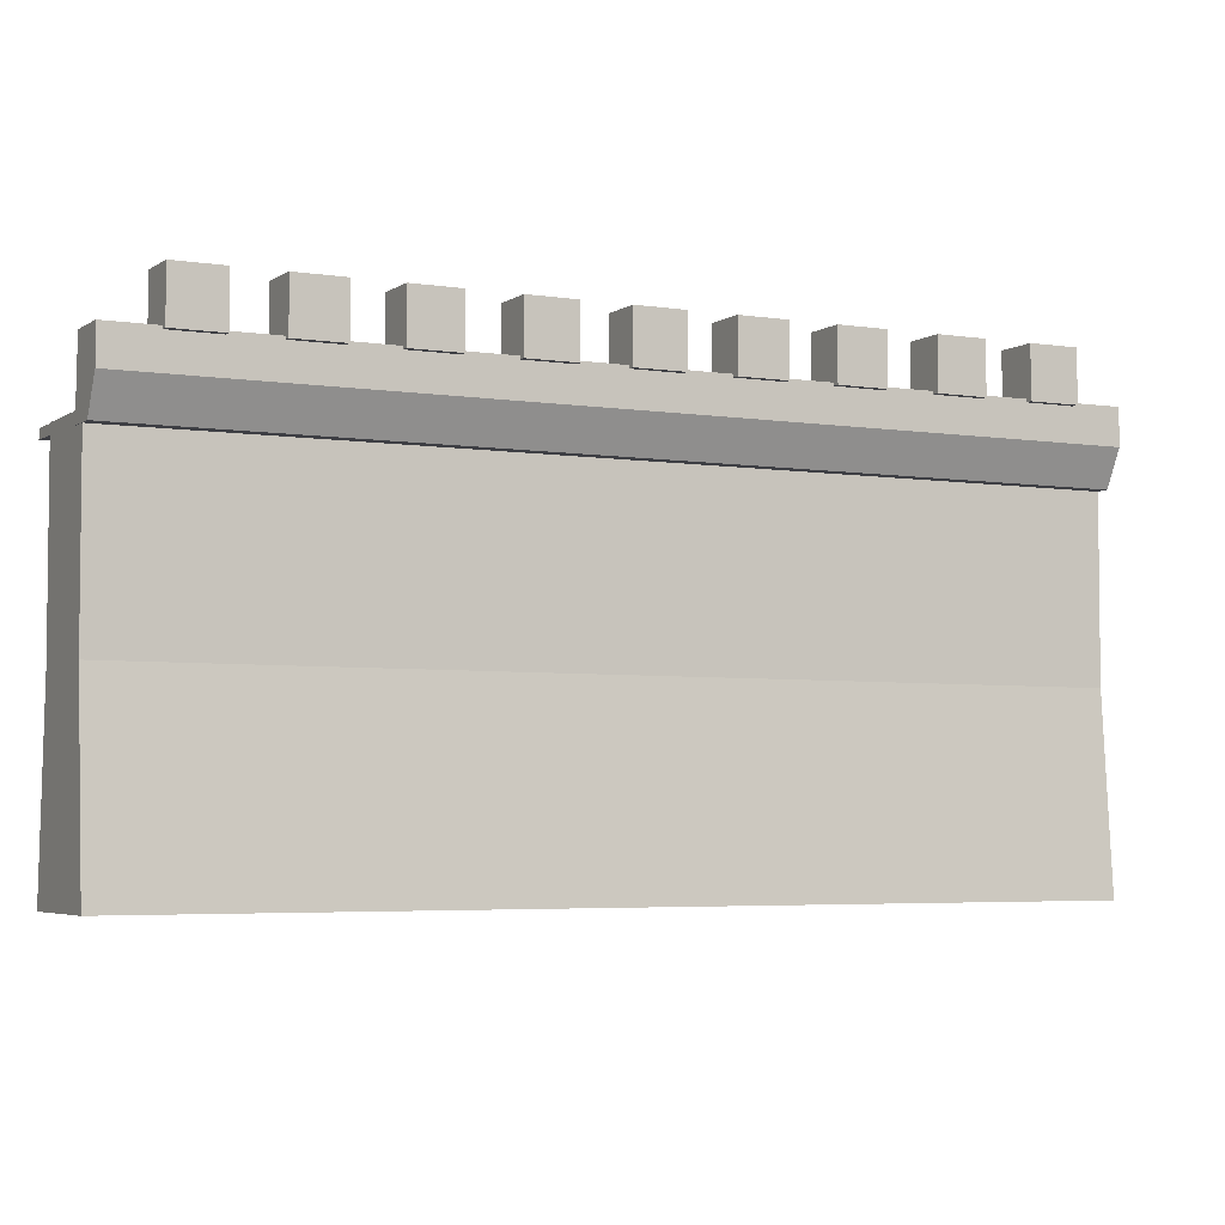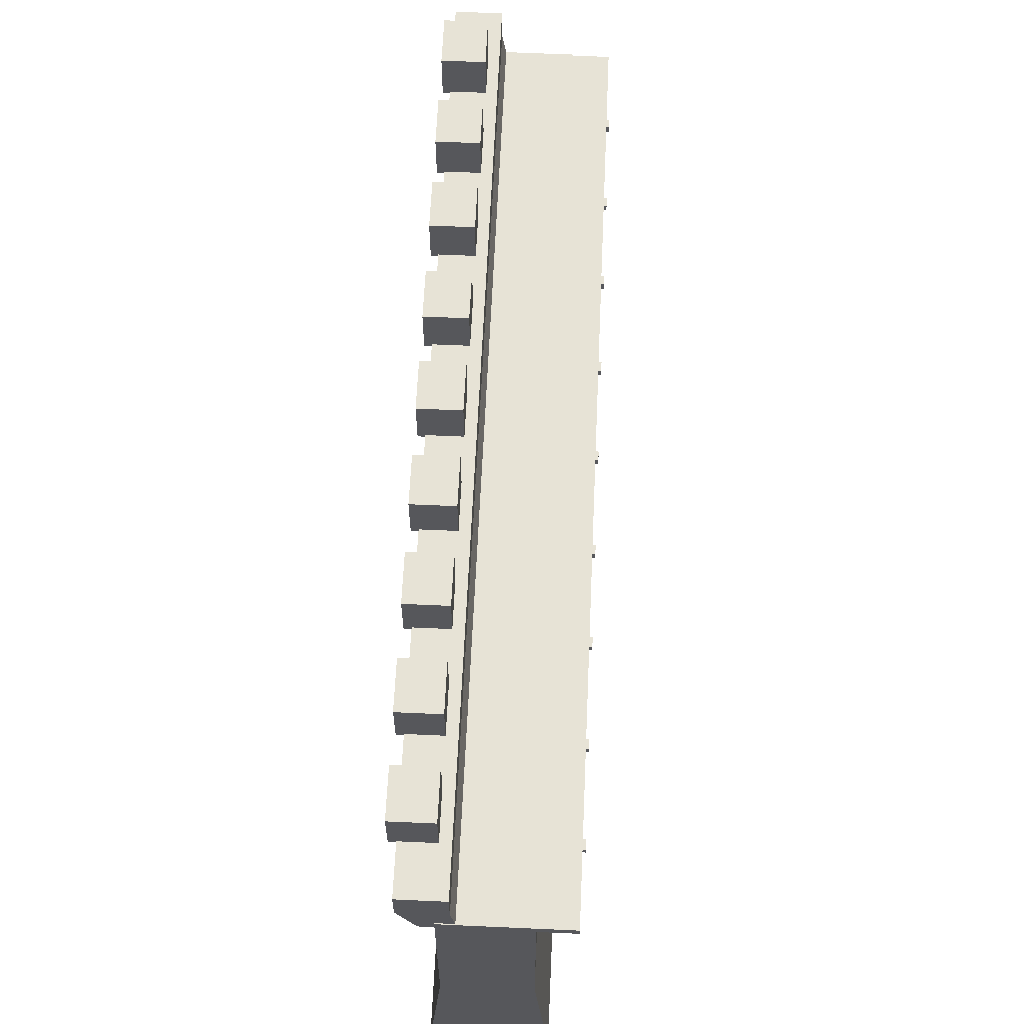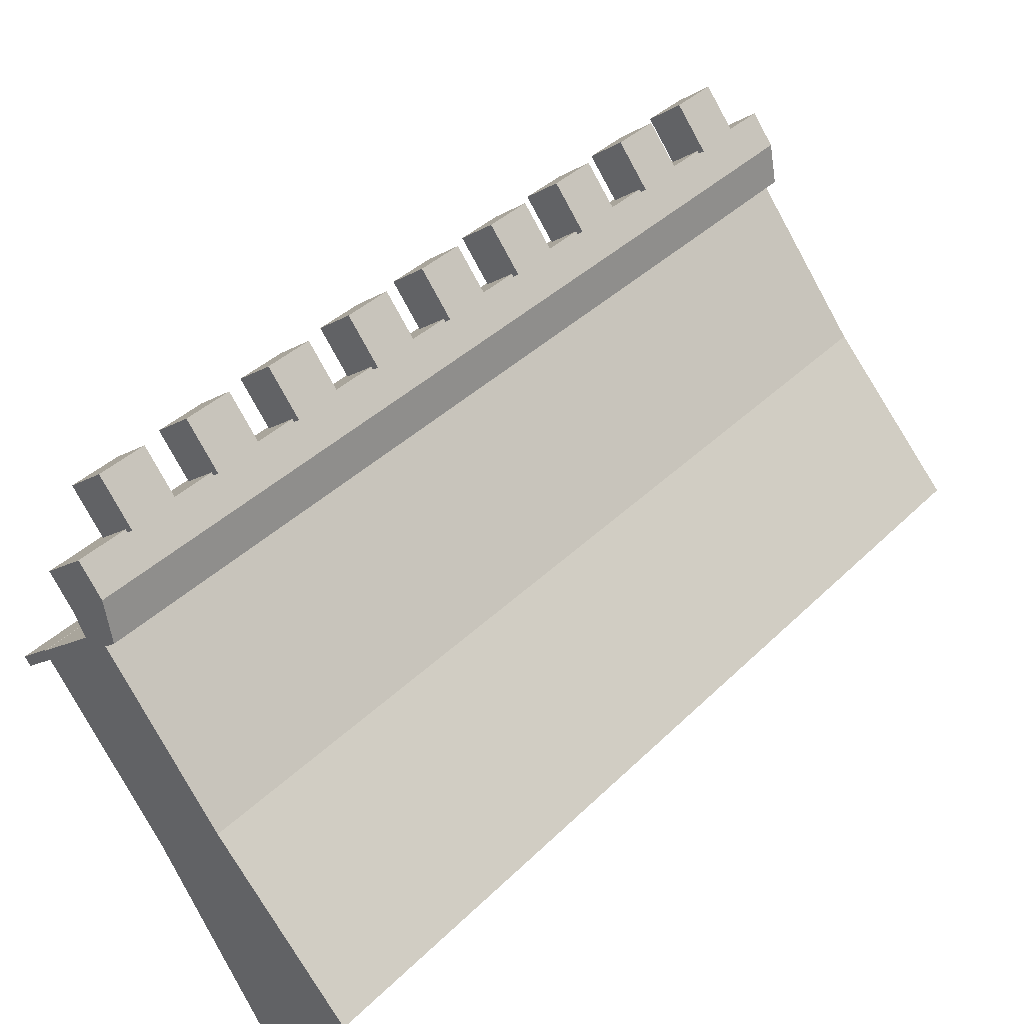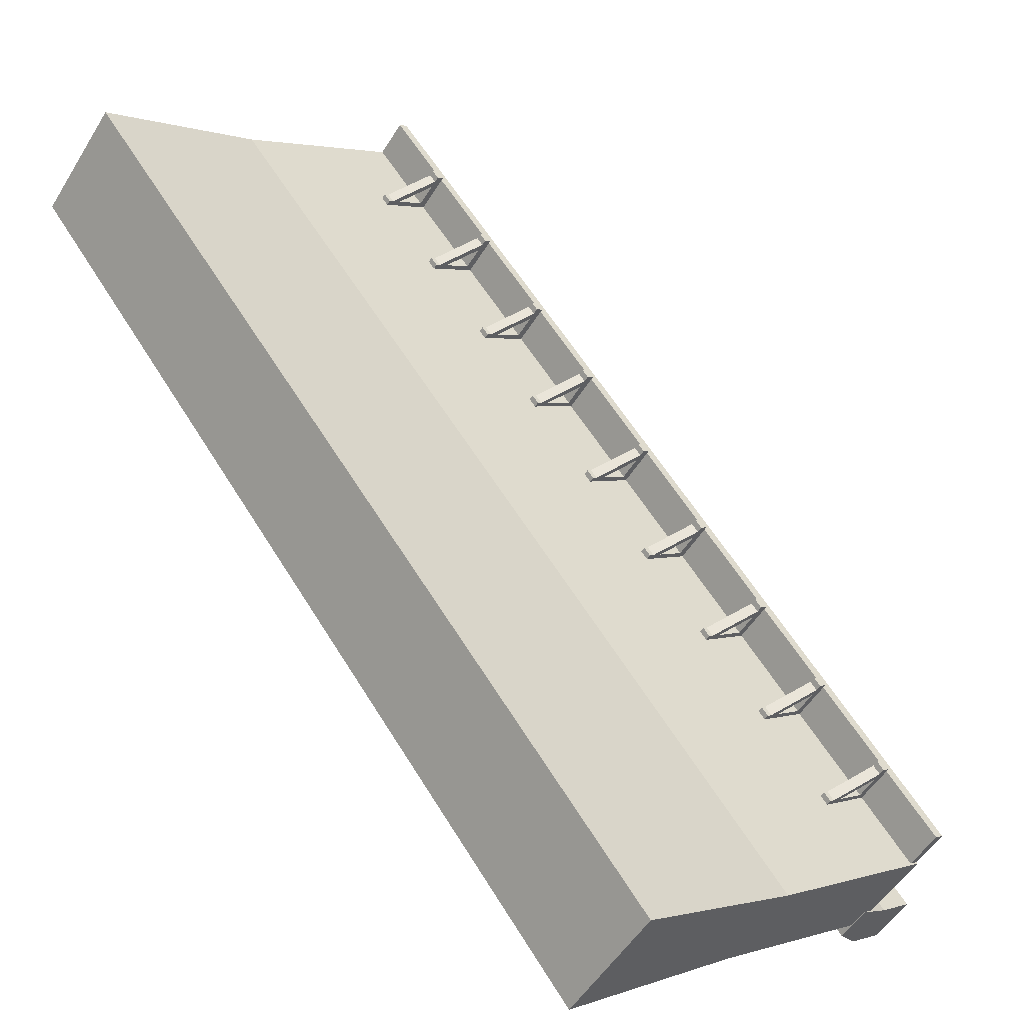
<metadata>
{"format":"obj","ext":"obj","renderer":"f3d","projection":"perspective","resolution":1024,"background":"white","views":[{"elev":-4.4,"azim":-162.2,"up":"+Y"},{"elev":62.7,"azim":-42.4,"up":"+Y"},{"elev":-78.8,"azim":-151.3,"up":"+Z"},{"elev":2.8,"azim":43.0,"up":"+Z"}]}
</metadata>
<code>
g
v  4.975 56.78 4.133
v  9.577 56.78 8.735
v  4.975 57.99 4.133
v  9.577 57.99 8.735
v  3.906 56.78 5.202
v  8.508 56.78 9.804
v  3.906 57.99 5.202
v  8.508 57.99 9.804
g floor
f 1 3 4
f 4 2 1
f 5 6 8
f 8 7 5
f 1 2 6
f 6 5 1
f 2 4 8
f 8 6 2
f 4 3 7
f 7 8 4
f 3 1 5
f 5 7 3
g
v  5.533 51.78 4.691
v  5.574 50.37 4.732
v  8.229 56.92 7.387
v  9.003 56.88 8.162
v  4.442 51.78 5.781
v  4.484 50.37 5.823
v  7.139 56.92 8.478
v  7.913 56.88 9.252
g floor
f 9 11 12
f 12 10 9
f 13 14 16
f 16 15 13
f 9 10 14
f 14 13 9
f 10 12 16
f 16 14 10
f 12 11 15
f 15 16 12
f 11 9 13
f 13 15 11
g
v  4.98 49.81 4.138
v  5.682 49.81 4.841
v  4.98 56.82 4.138
v  5.682 56.82 4.841
v  3.889 49.81 5.228
v  4.592 49.81 5.931
v  3.889 56.82 5.228
v  4.592 56.82 5.931
g floor
f 17 19 20
f 20 18 17
f 21 22 24
f 24 23 21
f 17 18 22
f 22 21 17
f 18 20 24
f 24 22 18
f 20 19 23
f 23 24 20
f 19 17 21
f 21 23 19
g
v  9.789 68.5 -28.9
v  14.6 68.5 -24.1
v  15.34 68.5 -34.46
v  20.15 68.5 -29.65
v  9.789 76.58 -28.9
v  14.6 76.58 -24.1
v  15.34 76.58 -34.46
v  20.15 76.58 -29.65
g limestone
f 25 27 28
f 28 26 25
f 29 30 32
f 32 31 29
f 25 26 30
f 30 29 25
f 26 28 32
f 32 30 26
f 28 27 31
f 31 32 28
f 27 25 29
f 29 31 27
g
v  -1.425 68.5 -17.69
v  3.382 68.5 -12.88
v  4.13 68.5 -23.24
v  8.937 68.5 -18.44
v  -1.425 76.58 -17.69
v  3.382 76.58 -12.88
v  4.13 76.58 -23.24
v  8.937 76.58 -18.44
g limestone
f 33 35 36
f 36 34 33
f 37 38 40
f 40 39 37
f 33 34 38
f 38 37 33
f 34 36 40
f 40 38 34
f 36 35 39
f 39 40 36
f 35 33 37
f 37 39 35
g
v  -5.538 51.78 15.76
v  -5.497 50.37 15.8
v  -2.842 56.92 18.46
v  -2.068 56.88 19.23
v  -6.628 51.78 16.85
v  -6.587 50.37 16.89
v  -3.932 56.92 19.55
v  -3.158 56.88 20.32
g floor
f 41 43 44
f 44 42 41
f 45 46 48
f 48 47 45
f 41 42 46
f 46 45 41
f 42 44 48
f 48 46 42
f 44 43 47
f 47 48 44
f 43 41 45
f 45 47 43
g
v  -6.096 56.78 15.2
v  -1.494 56.78 19.81
v  -6.096 57.99 15.2
v  -1.494 57.99 19.81
v  -7.165 56.78 16.27
v  -2.563 56.78 20.87
v  -7.165 57.99 16.27
v  -2.563 57.99 20.87
g floor
f 49 51 52
f 52 50 49
f 53 54 56
f 56 55 53
f 49 50 54
f 54 53 49
f 50 52 56
f 56 54 50
f 52 51 55
f 55 56 52
f 51 49 53
f 53 55 51
g
v  -6.091 49.81 15.21
v  -5.389 49.81 15.91
v  -6.091 56.82 15.21
v  -5.389 56.82 15.91
v  -7.181 49.81 16.3
v  -6.479 49.81 17
v  -7.181 56.82 16.3
v  -6.479 56.82 17
g floor
f 57 59 60
f 60 58 57
f 61 62 64
f 64 63 61
f 57 58 62
f 62 61 57
f 58 60 64
f 64 62 58
f 60 59 63
f 63 64 60
f 59 57 61
f 61 63 59
g
v  16.54 51.78 -6.313
v  16.58 50.37 -6.272
v  19.23 56.92 -3.617
v  20.01 56.88 -2.843
v  15.45 51.78 -5.223
v  15.49 50.37 -5.182
v  18.14 56.92 -2.527
v  18.92 56.88 -1.752
g floor
f 65 67 68
f 68 66 65
f 69 70 72
f 72 71 69
f 65 66 70
f 70 69 65
f 66 68 72
f 72 70 66
f 68 67 71
f 71 72 68
f 67 65 69
f 69 71 67
g
v  15.98 56.78 -6.871
v  20.58 56.78 -2.269
v  15.98 57.99 -6.871
v  20.58 57.99 -2.269
v  14.91 56.78 -5.802
v  19.51 56.78 -1.2
v  14.91 57.99 -5.802
v  19.51 57.99 -1.2
g floor
f 73 75 76
f 76 74 73
f 77 78 80
f 80 79 77
f 73 74 78
f 78 77 73
f 74 76 80
f 80 78 74
f 76 75 79
f 79 80 76
f 75 73 77
f 77 79 75
g
v  15.98 49.81 -6.866
v  16.69 49.81 -6.164
v  15.98 56.82 -6.866
v  16.69 56.82 -6.164
v  14.89 49.81 -5.776
v  15.6 49.81 -5.073
v  14.89 56.82 -5.776
v  15.6 56.82 -5.073
g floor
f 81 83 84
f 84 82 81
f 85 86 88
f 88 87 85
f 81 82 86
f 86 85 81
f 82 84 88
f 88 86 82
f 84 83 87
f 87 88 84
f 83 81 85
f 85 87 83
g
v  -33.91 68.5 14.8
v  -29.1 68.5 19.6
v  -28.35 68.5 9.241
v  -23.55 68.5 14.05
v  -33.91 76.58 14.8
v  -29.1 76.58 19.6
v  -28.35 76.58 9.241
v  -23.55 76.58 14.05
g limestone
f 89 91 92
f 92 90 89
f 93 94 96
f 96 95 93
f 89 90 94
f 94 93 89
f 90 92 96
f 96 94 90
f 92 91 95
f 95 96 92
f 91 89 93
f 93 95 91
g
v  -45.12 68.5 26.01
v  -40.32 68.5 30.82
v  -39.57 68.5 20.46
v  -34.76 68.5 25.26
v  -45.12 76.58 26.01
v  -40.32 76.58 30.82
v  -39.57 76.58 20.46
v  -34.76 76.58 25.26
g limestone
f 97 99 100
f 100 98 97
f 101 102 104
f 104 103 101
f 97 98 102
f 102 101 97
f 98 100 104
f 104 102 98
f 100 99 103
f 103 104 100
f 99 97 101
f 101 103 99
g
v  -23.12 68.5 4.007
v  -18.31 68.5 8.814
v  -17.57 68.5 -1.548
v  -12.76 68.5 3.259
v  -23.12 76.58 4.007
v  -18.31 76.58 8.814
v  -17.57 76.58 -1.548
v  -12.76 76.58 3.259
g limestone
f 105 107 108
f 108 106 105
f 109 110 112
f 112 111 109
f 105 106 110
f 110 109 105
f 106 108 112
f 112 110 106
f 108 107 111
f 111 112 108
f 107 105 109
f 109 111 107
g
v  -55.91 68.5 36.8
v  -51.11 68.5 41.61
v  -50.36 68.5 31.24
v  -45.55 68.5 36.05
v  -55.91 76.58 36.8
v  -51.11 76.58 41.61
v  -50.36 76.58 31.24
v  -45.55 76.58 36.05
g limestone
f 113 115 116
f 116 114 113
f 117 118 120
f 120 119 117
f 113 114 118
f 118 117 113
f 114 116 120
f 120 118 114
f 116 115 119
f 119 120 116
f 115 113 117
f 117 119 115
g
v  -12.3 68.5 -6.816
v  -7.49 68.5 -2.009
v  -6.742 68.5 -12.37
v  -1.935 68.5 -7.565
v  -12.3 76.58 -6.816
v  -7.49 76.58 -2.009
v  -6.742 76.58 -12.37
v  -1.935 76.58 -7.565
g limestone
f 121 123 124
f 124 122 121
f 125 126 128
f 128 127 125
f 121 122 126
f 126 125 121
f 122 124 128
f 128 126 122
f 124 123 127
f 127 128 124
f 123 121 125
f 125 127 123
g
v  27.57 51.78 -17.35
v  27.61 50.37 -17.31
v  30.27 56.92 -14.65
v  31.04 56.88 -13.88
v  26.48 51.78 -16.26
v  26.52 50.37 -16.22
v  29.18 56.92 -13.56
v  29.95 56.88 -12.79
g floor
f 129 131 132
f 132 130 129
f 133 134 136
f 136 135 133
f 129 130 134
f 134 133 129
f 130 132 136
f 136 134 130
f 132 131 135
f 135 136 132
f 131 129 133
f 133 135 131
g
v  27.01 56.78 -17.91
v  31.62 56.78 -13.3
v  27.01 57.99 -17.91
v  31.62 57.99 -13.3
v  25.94 56.78 -16.84
v  30.55 56.78 -12.23
v  25.94 57.99 -16.84
v  30.55 57.99 -12.23
g floor
f 137 139 140
f 140 138 137
f 141 142 144
f 144 143 141
f 137 138 142
f 142 141 137
f 138 140 144
f 144 142 138
f 140 139 143
f 143 144 140
f 139 137 141
f 141 143 139
g
v  27.02 49.81 -17.9
v  27.72 49.81 -17.2
v  27.02 56.82 -17.9
v  27.72 56.82 -17.2
v  25.93 49.81 -16.81
v  26.63 49.81 -16.11
v  25.93 56.82 -16.81
v  26.63 56.82 -16.11
g floor
f 145 147 148
f 148 146 145
f 149 150 152
f 152 151 149
f 145 146 150
f 150 149 145
f 146 148 152
f 152 150 146
f 148 147 151
f 151 152 148
f 147 145 149
f 149 151 147
g
v  38.04 51.78 -27.82
v  38.08 50.37 -27.77
v  40.74 56.92 -25.12
v  41.51 56.88 -24.35
v  36.95 51.78 -26.73
v  36.99 50.37 -26.68
v  39.65 56.92 -24.03
v  40.42 56.88 -23.26
g floor
f 153 155 156
f 156 154 153
f 157 158 160
f 160 159 157
f 153 154 158
f 158 157 153
f 154 156 160
f 160 158 154
f 156 155 159
f 159 160 156
f 155 153 157
f 157 159 155
g
v  37.48 56.78 -28.37
v  42.08 56.78 -23.77
v  37.48 57.99 -28.37
v  42.08 57.99 -23.77
v  36.41 56.78 -27.3
v  41.01 56.78 -22.7
v  36.41 57.99 -27.3
v  41.01 57.99 -22.7
g floor
f 161 163 164
f 164 162 161
f 165 166 168
f 168 167 165
f 161 162 166
f 166 165 161
f 162 164 168
f 168 166 162
f 164 163 167
f 167 168 164
f 163 161 165
f 165 167 163
g
v  37.49 49.81 -28.37
v  38.19 49.81 -27.67
v  37.49 56.82 -28.37
v  38.19 56.82 -27.67
v  36.4 49.81 -27.28
v  37.1 49.81 -26.58
v  36.4 56.82 -27.28
v  37.1 56.82 -26.58
g floor
f 169 171 172
f 172 170 169
f 173 174 176
f 176 175 173
f 169 170 174
f 174 173 169
f 170 172 176
f 176 174 170
f 172 171 175
f 175 176 172
f 171 169 173
f 173 175 171
g
v  48.83 51.78 -38.61
v  48.87 50.37 -38.56
v  51.53 56.92 -35.91
v  52.3 56.88 -35.14
v  47.74 51.78 -37.52
v  47.78 50.37 -37.47
v  50.44 56.92 -34.82
v  51.21 56.88 -34.05
g floor
f 177 179 180
f 180 178 177
f 181 182 184
f 184 183 181
f 177 178 182
f 182 181 177
f 178 180 184
f 184 182 178
f 180 179 183
f 183 184 180
f 179 177 181
f 181 183 179
g
v  48.27 56.78 -39.16
v  52.87 56.78 -34.56
v  48.27 57.99 -39.16
v  52.87 57.99 -34.56
v  47.2 56.78 -38.1
v  51.81 56.78 -33.49
v  47.2 57.99 -38.1
v  51.81 57.99 -33.49
g floor
f 185 187 188
f 188 186 185
f 189 190 192
f 192 191 189
f 185 186 190
f 190 189 185
f 186 188 192
f 192 190 186
f 188 187 191
f 191 192 188
f 187 185 189
f 189 191 187
g
v  48.28 49.81 -39.16
v  48.98 49.81 -38.46
v  48.28 56.82 -39.16
v  48.98 56.82 -38.46
v  47.19 49.81 -38.07
v  47.89 49.81 -37.37
v  47.19 56.82 -38.07
v  47.89 56.82 -37.37
g floor
f 193 195 196
f 196 194 193
f 197 198 200
f 200 199 197
f 193 194 198
f 198 197 193
f 194 196 200
f 200 198 194
f 196 195 199
f 199 200 196
f 195 193 197
f 197 199 195
g
v  -37.51 51.78 47.73
v  -37.47 50.37 47.77
v  -34.81 56.92 50.43
v  -34.04 56.88 51.2
v  -38.6 51.78 48.82
v  -38.56 50.37 48.86
v  -35.9 56.92 51.52
v  -35.13 56.88 52.29
g floor
f 201 203 204
f 204 202 201
f 205 206 208
f 208 207 205
f 201 202 206
f 206 205 201
f 202 204 208
f 208 206 202
f 204 203 207
f 207 208 204
f 203 201 205
f 205 207 203
g
v  -38.07 56.78 47.17
v  -33.47 56.78 51.78
v  -38.07 57.99 47.17
v  -33.47 57.99 51.78
v  -39.14 56.78 48.24
v  -34.53 56.78 52.85
v  -39.14 57.99 48.24
v  -34.53 57.99 52.85
g floor
f 209 211 212
f 212 210 209
f 213 214 216
f 216 215 213
f 209 210 214
f 214 213 209
f 210 212 216
f 216 214 210
f 212 211 215
f 215 216 212
f 211 209 213
f 213 215 211
g
v  -38.06 49.81 47.18
v  -37.36 49.81 47.88
v  -38.06 56.82 47.18
v  -37.36 56.82 47.88
v  -39.15 49.81 48.27
v  -38.45 49.81 48.97
v  -39.15 56.82 48.27
v  -38.45 56.82 48.97
g floor
f 217 219 220
f 220 218 217
f 221 222 224
f 224 223 221
f 217 218 222
f 222 221 217
f 218 220 224
f 224 222 218
f 220 219 223
f 223 224 220
f 219 217 221
f 221 223 219
g
v  20.58 68.5 -39.69
v  25.39 68.5 -34.88
v  26.13 68.5 -45.25
v  30.94 68.5 -40.44
v  20.58 76.58 -39.69
v  25.39 76.58 -34.88
v  26.13 76.58 -45.25
v  30.94 76.58 -40.44
g limestone
f 225 227 228
f 228 226 225
f 229 230 232
f 232 231 229
f 225 226 230
f 230 229 225
f 226 228 232
f 232 230 226
f 228 227 231
f 231 232 228
f 227 225 229
f 229 231 227
g
v  -16.56 56.78 25.67
v  -11.96 56.78 30.27
v  -16.56 57.99 25.67
v  -11.96 57.99 30.27
v  -17.63 56.78 26.74
v  -13.03 56.78 31.34
v  -17.63 57.99 26.74
v  -13.03 57.99 31.34
g floor
f 233 235 236
f 236 234 233
f 237 238 240
f 240 239 237
f 233 234 238
f 238 237 233
f 234 236 240
f 240 238 234
f 236 235 239
f 239 240 236
f 235 233 237
f 237 239 235
g
v  -16.56 49.81 25.68
v  -15.86 49.81 26.38
v  -16.56 56.82 25.68
v  -15.86 56.82 26.38
v  -17.65 49.81 26.77
v  -16.95 49.81 27.47
v  -17.65 56.82 26.77
v  -16.95 56.82 27.47
g floor
f 241 243 244
f 244 242 241
f 245 246 248
f 248 247 245
f 241 242 246
f 246 245 241
f 242 244 248
f 248 246 242
f 244 243 247
f 247 248 244
f 243 241 245
f 245 247 243
g
v  -16.01 51.78 26.23
v  -15.97 50.37 26.27
v  -13.31 56.92 28.93
v  -12.54 56.88 29.7
v  -17.1 51.78 27.32
v  -17.06 50.37 27.36
v  -14.4 56.92 30.02
v  -13.63 56.88 30.79
g floor
f 249 251 252
f 252 250 249
f 253 254 256
f 256 255 253
f 249 250 254
f 254 253 249
f 250 252 256
f 256 254 250
f 252 251 255
f 255 256 252
f 251 249 253
f 253 255 251
g
v  -27.04 51.78 37.26
v  -27 50.37 37.31
v  -24.34 56.92 39.96
v  -23.57 56.88 40.74
v  -28.13 51.78 38.35
v  -28.09 50.37 38.4
v  -25.43 56.92 41.05
v  -24.66 56.88 41.83
g floor
f 257 259 260
f 260 258 257
f 261 262 264
f 264 263 261
f 257 258 262
f 262 261 257
f 258 260 264
f 264 262 258
f 260 259 263
f 263 264 260
f 259 257 261
f 261 263 259
g
v  -27.6 56.78 36.71
v  -23 56.78 41.31
v  -27.6 57.99 36.71
v  -23 57.99 41.31
v  -28.67 56.78 37.78
v  -24.07 56.78 42.38
v  -28.67 57.99 37.78
v  -24.07 57.99 42.38
g floor
f 265 267 268
f 268 266 265
f 269 270 272
f 272 271 269
f 265 266 270
f 270 269 265
f 266 268 272
f 272 270 266
f 268 267 271
f 271 272 268
f 267 265 269
f 269 271 267
g
v  -27.59 49.81 36.71
v  -26.89 49.81 37.41
v  -27.59 56.82 36.71
v  -26.89 56.82 37.41
v  -28.68 49.81 37.8
v  -27.98 49.81 38.5
v  -28.68 56.82 37.8
v  -27.98 56.82 38.5
g floor
f 273 275 276
f 276 274 273
f 277 278 280
f 280 279 277
f 273 274 278
f 278 277 273
f 274 276 280
f 280 278 274
f 276 275 279
f 279 280 276
f 275 273 277
f 277 279 275
g
v  -58.71 57.57 45.29
v  -54.82 57.57 49.18
v  45.48 57.57 -58.9
v  49.37 57.57 -55.01
v  -60.75 68.97 43.25
v  -55.5 68.97 48.51
v  43.44 68.97 -60.94
v  48.69 68.97 -55.68
v  -60.75 63.27 43.25
v  -55.5 63.27 48.51
v  48.69 63.27 -55.68
v  43.44 63.27 -60.94
g limestone
f 281 283 284
f 284 282 281
f 285 286 288
f 288 287 285
f 281 282 290
f 290 289 281
f 289 290 286
f 286 285 289
f 282 284 291
f 291 290 282
f 290 291 288
f 288 286 290
f 284 283 292
f 292 291 284
f 291 292 287
f 287 288 291
f 283 281 289
f 289 292 283
f 292 289 285
f 285 287 292
g
v  -58.84 4e-06 45.38
v  -45.74 4e-06 58.48
v  45.38 4e-06 -58.84
v  58.48 4e-06 -45.74
v  -57.16 59.38 47.05
v  -47.41 59.38 56.8
v  47.06 59.38 -57.16
v  56.81 59.38 -47.41
v  -57.16 29.69 47.05
v  -47.41 29.69 56.8
v  56.81 29.69 -47.41
v  47.06 29.69 -57.16
g limestone
f 293 295 296
f 296 294 293
f 297 298 300
f 300 299 297
f 293 294 302
f 302 301 293
f 301 302 298
f 298 297 301
f 294 296 303
f 303 302 294
f 302 303 300
f 300 298 302
f 296 295 304
f 304 303 296
f 303 304 299
f 299 300 303
f 295 293 301
f 301 304 295
f 304 301 297
f 297 299 304
g
v  31.4 68.5 -50.51
v  36.21 68.5 -45.71
v  36.96 68.5 -56.07
v  41.76 68.5 -51.26
v  31.4 76.58 -50.51
v  36.21 76.58 -45.71
v  36.96 76.58 -56.07
v  41.76 76.58 -51.26
g limestone
f 305 307 308
f 308 306 305
f 309 310 312
f 312 311 309
f 305 306 310
f 310 309 305
f 306 308 312
f 312 310 306
f 308 307 311
f 311 312 308
f 307 305 309
f 309 311 307
g
v  -47.56 57.97 56.67
v  -43.3 57.97 60.94
v  56.49 57.97 -47.37
v  60.75 57.97 -43.11
v  -47.56 59.42 56.67
v  -43.3 59.42 60.94
v  56.49 59.42 -47.37
v  60.75 59.42 -43.11
g floor
f 313 315 316
f 316 314 313
f 317 318 320
f 320 319 317
f 313 314 318
f 318 317 313
f 314 316 320
f 320 318 314
f 316 315 319
f 319 320 316
f 315 313 317
f 317 319 315
g

</code>
